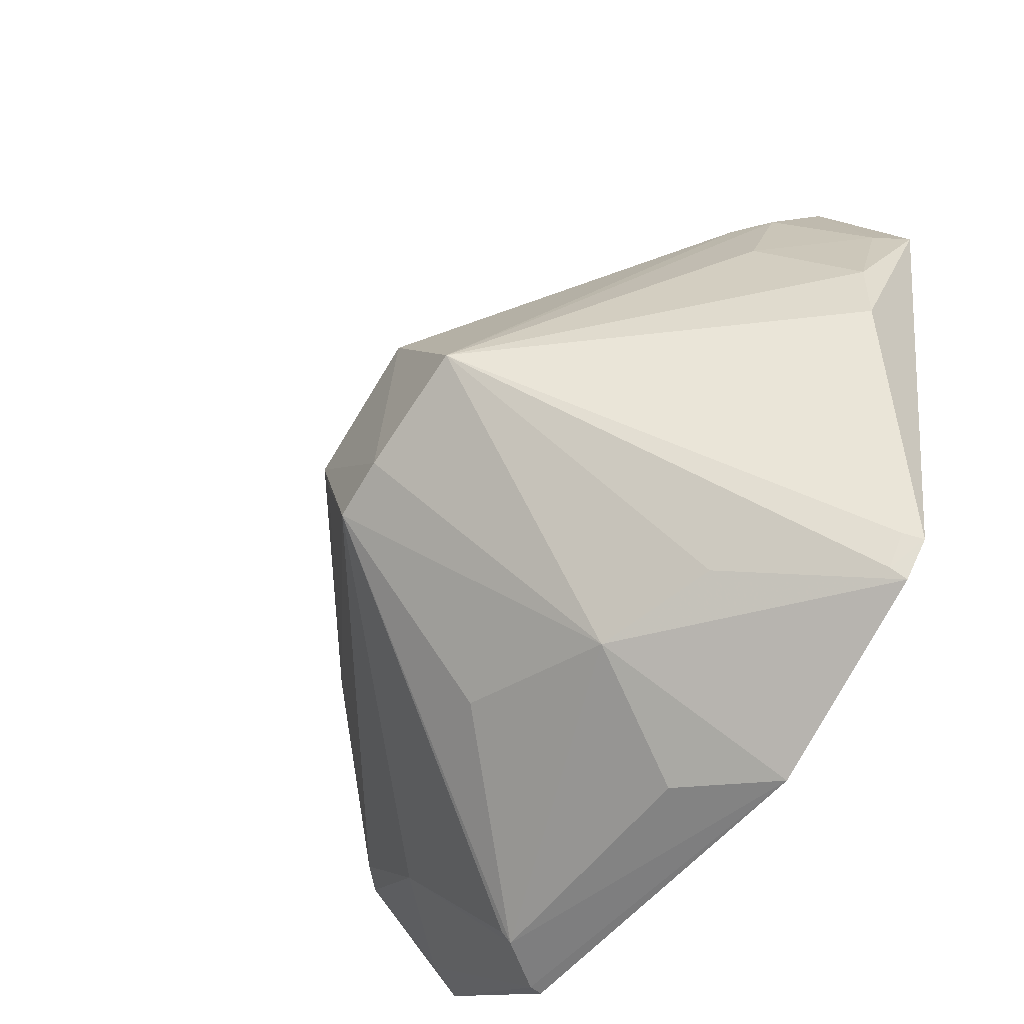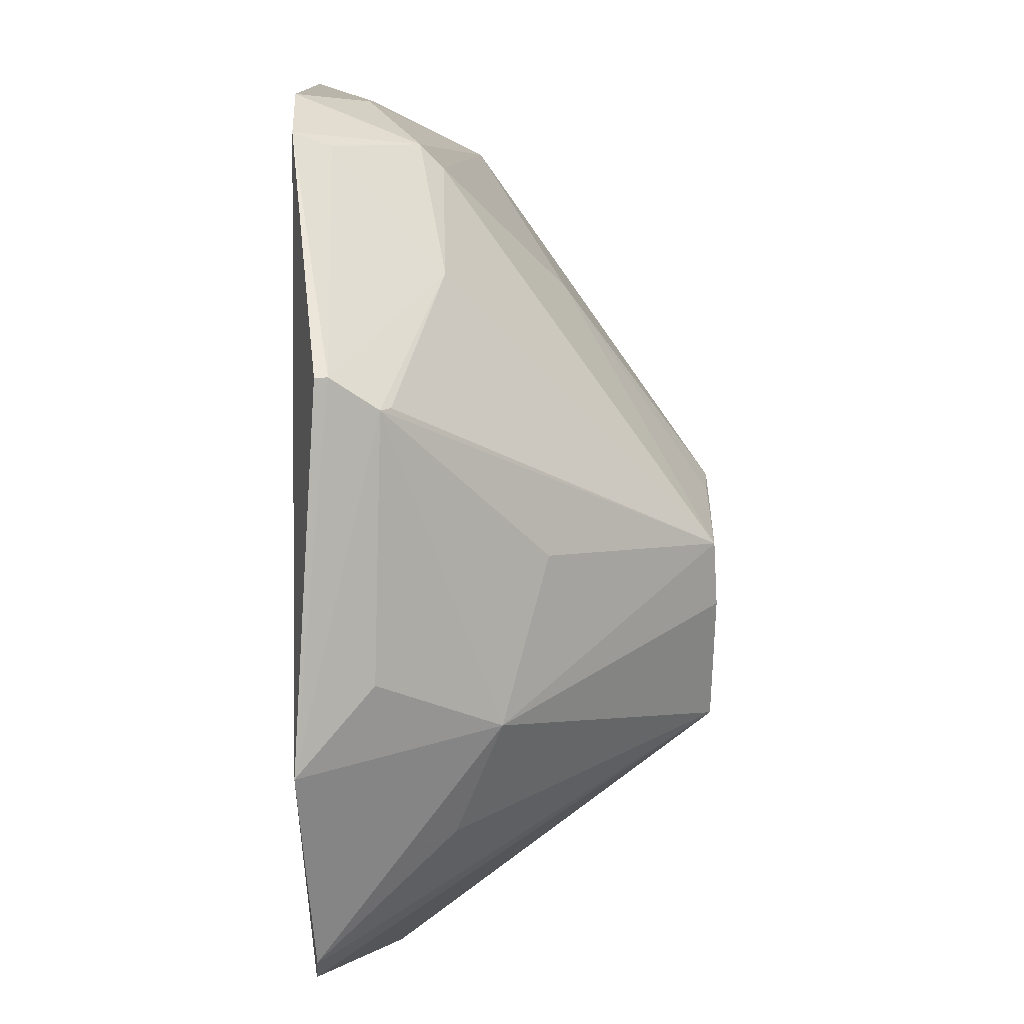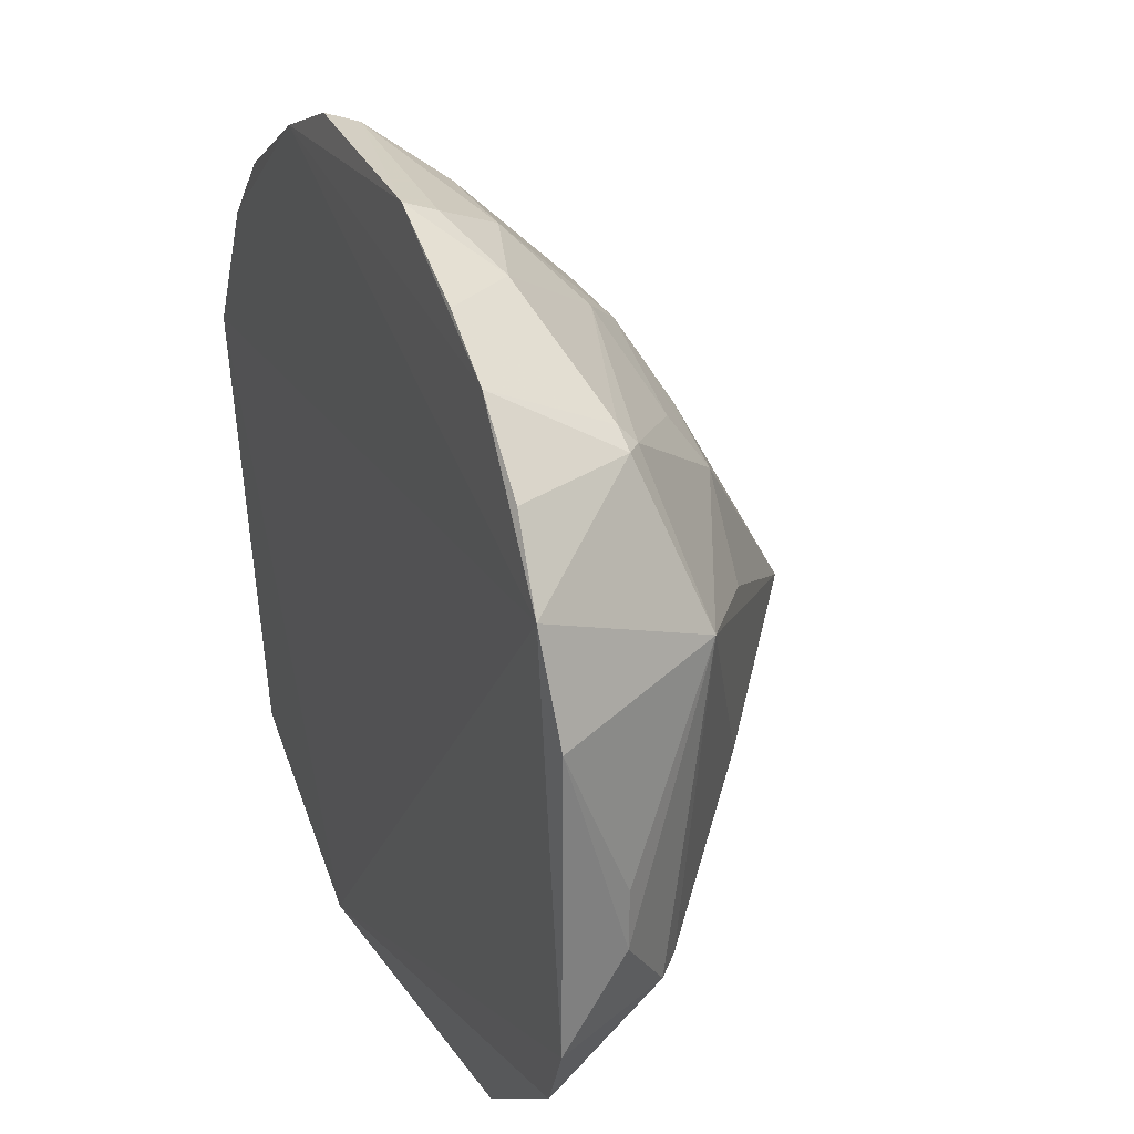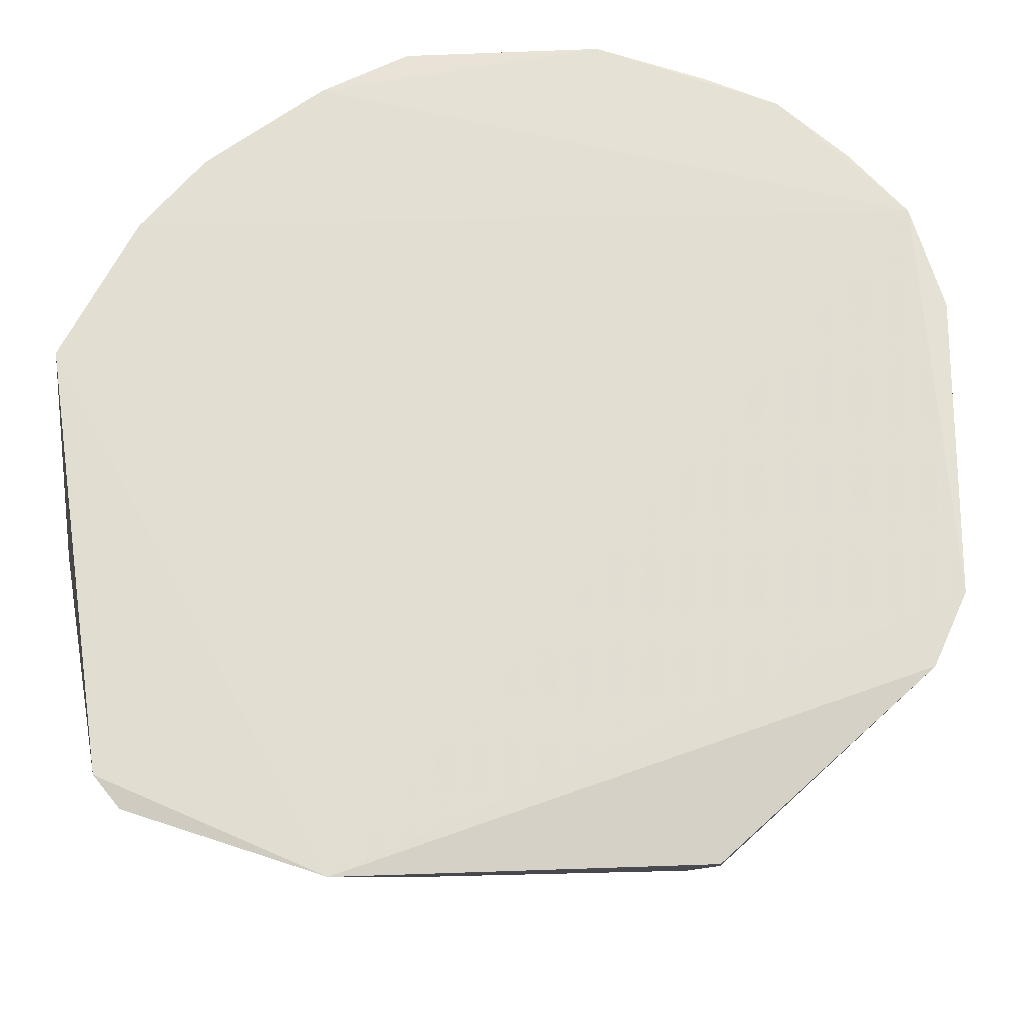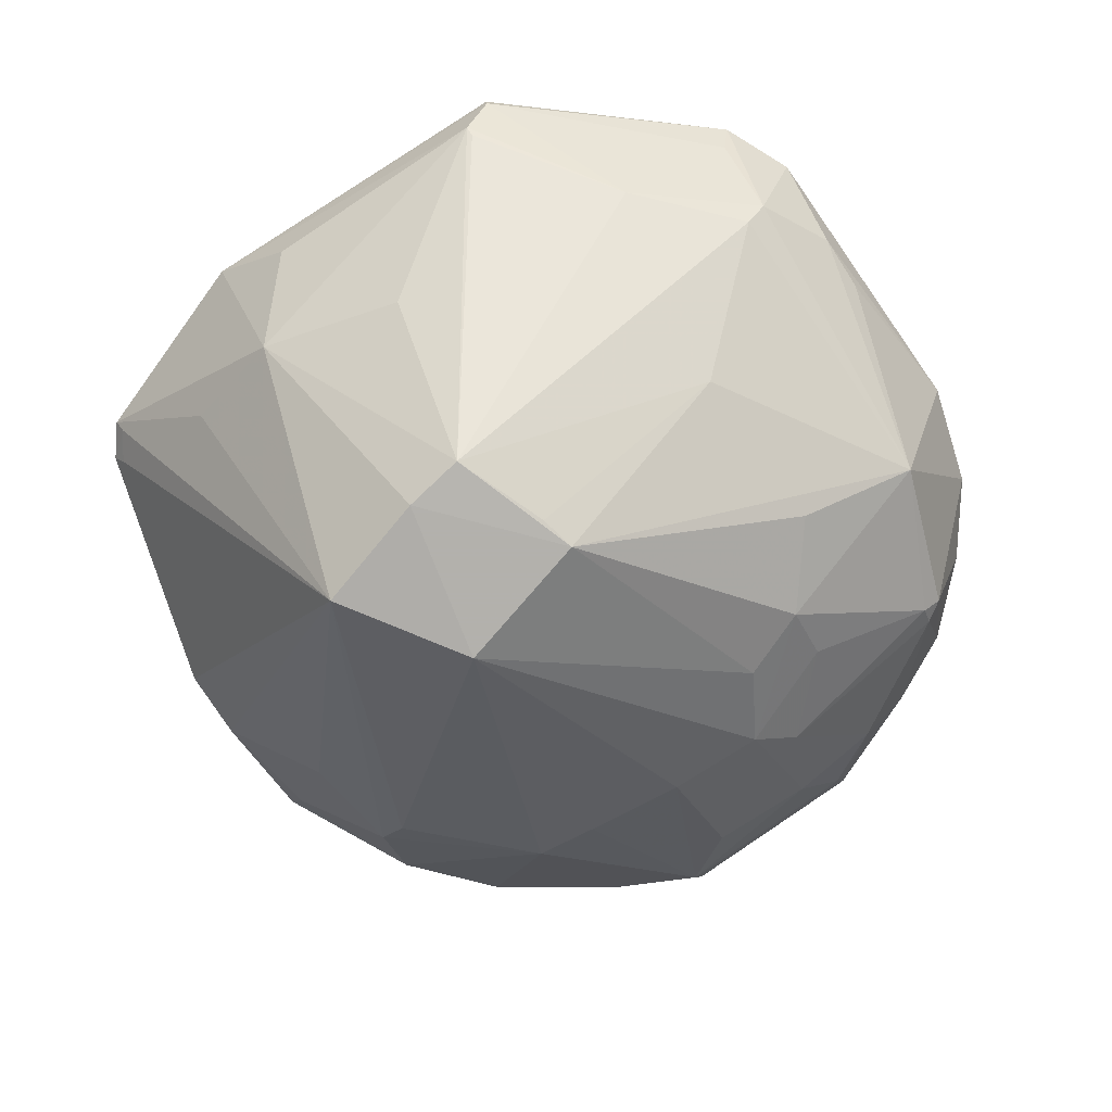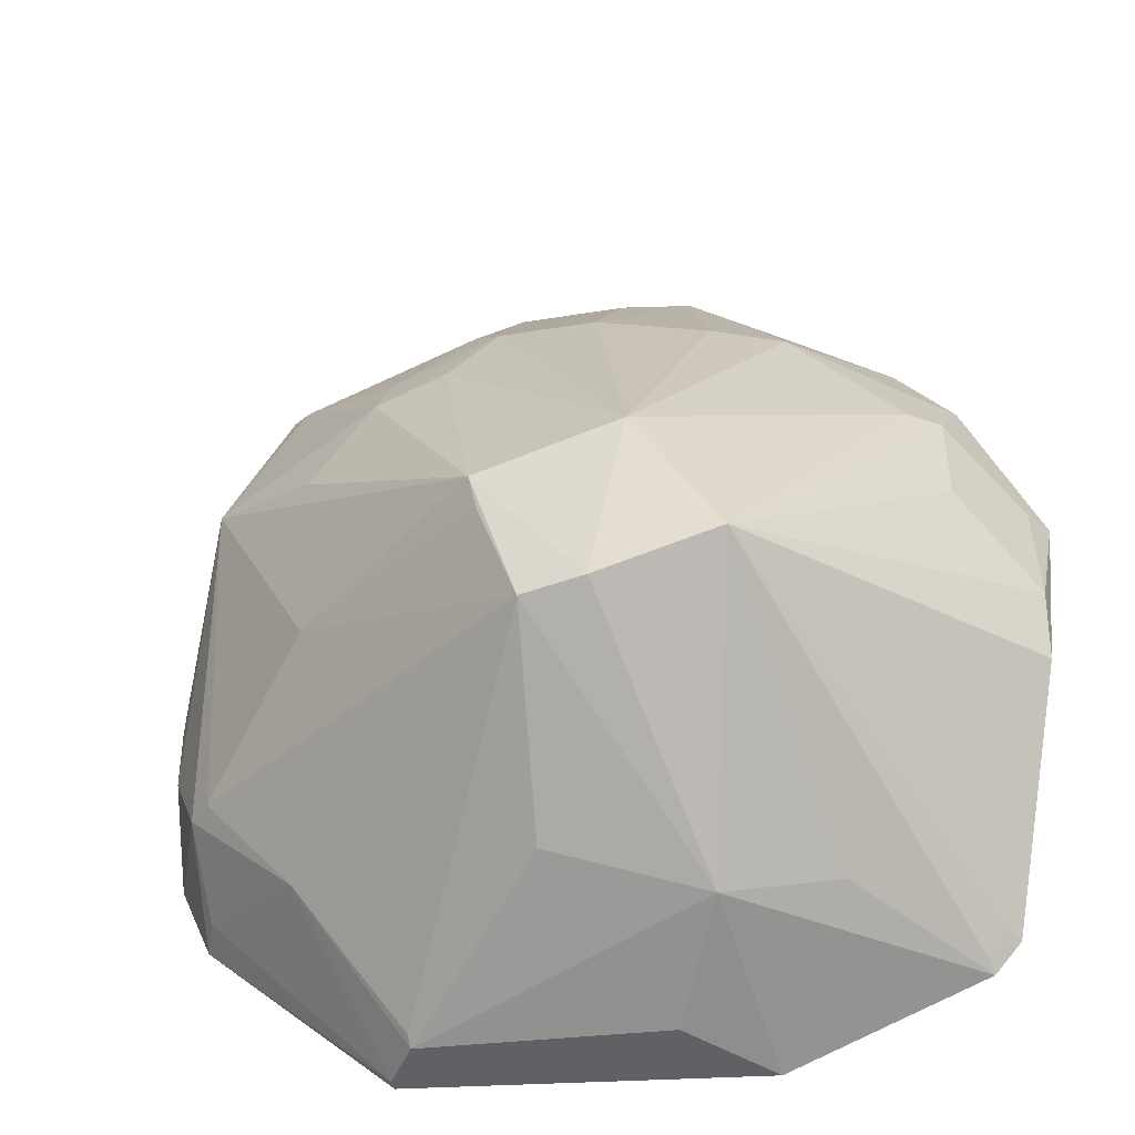
<metadata>
{"format":"obj","ext":"obj","renderer":"f3d","projection":"perspective","resolution":1024,"background":"white","views":[{"elev":-55.2,"azim":-123.0,"up":"+Y"},{"elev":-79.3,"azim":91.3,"up":"+Y"},{"elev":30.5,"azim":66.8,"up":"+Y"},{"elev":-25.1,"azim":4.8,"up":"+Y"},{"elev":-78.5,"azim":34.1,"up":"+Z"},{"elev":-35.3,"azim":-166.2,"up":"+Y"}]}
</metadata>
<code>
v 0.1311 -0.1586 -0.3595
v 0.2213 -0.06422 -0.3488
v -0.08955 -0.1232 -0.3495
v 0.01707 0.1796 -0.3506
v 0.06916 -0.00425 -0.4993
v 0.2116 0.09268 -0.3453
v -0.00396 -0.1632 -0.3482
v 0.1936 -0.05896 -0.4009
v -0.08261 0.07529 -0.3868
v -0.1163 0.0476 -0.3482
v 0.1663 0.1189 -0.3979
v 0.2087 -0.09174 -0.3496
v 0.05183 -0.05522 -0.4984
v 0.1929 0.06143 -0.413
v 0.01425 0.01046 -0.4999
v -0.01672 0.1634 -0.3488
v 0.1365 0.1602 -0.3491
v 0.2023 -0.06022 -0.3928
v 0.003604 -0.1284 -0.4182
v 0.1194 -0.1506 -0.384
v 0.1456 -0.01956 -0.4452
v 0.2233 0.05278 -0.3485
v 0.1734 0.1202 -0.392
v 0.1223 0.0784 -0.4444
v 0.02792 -0.05142 -0.4993
v -0.01828 -0.03794 -0.4975
v -0.08756 0.1035 -0.3485
v -0.02742 0.1163 -0.4002
v 0.0802 0.1589 -0.3872
v 0.1643 0.146 -0.348
v 0.09399 0.1777 -0.3497
v -0.07942 -0.1357 -0.351
v 0.1588 -0.0969 -0.4017
v 0.06064 -0.1138 -0.4358
v 0.1192 -0.1543 -0.3806
v 0.06599 -0.01847 -0.4984
v 0.2175 -0.03131 -0.3734
v 0.1473 0.04687 -0.4437
v 0.09478 0.08908 -0.4444
v -0.1126 0.001338 -0.375
v -0.07079 0.07403 -0.3982
v -0.08696 0.0971 -0.3639
v 0.01627 0.1741 -0.3636
v 0.116 0.1575 -0.3761
v 0.1651 0.1257 -0.3916
v 0.1907 0.1202 -0.3481
v -0.03729 -0.1193 -0.4009
v -0.0779 -0.1314 -0.3566
v 0.2033 -0.08677 -0.3628
v 0.1311 -0.1578 -0.3641
v 0.02598 -0.1556 -0.376
v 0.2169 -0.008951 -0.3738
v 0.04094 0.116 -0.4293
v 0.09261 0.1302 -0.4143
v -0.1093 0.04687 -0.3611
v -0.08493 0.03294 -0.402
v -0.1121 -0.0267 -0.375
v -0.06271 0.1323 -0.3491
v 0.09268 0.1723 -0.3624
v -0.08602 -0.1204 -0.356
v 0.07893 0.1172 -0.4287
v 0.0393 0.1579 -0.3874
v -0.0006723 0.1156 -0.4143
v 0.1205 0.1002 -0.4293
f 7 2 6
f 10 7 6
f 10 3 7
f 12 7 1
f 12 2 7
f 18 2 12
f 18 8 14
f 21 8 13
f 21 14 8
f 21 5 14
f 22 14 6
f 22 6 2
f 23 14 11
f 23 6 14
f 24 11 14
f 25 15 5
f 25 5 13
f 25 13 19
f 26 15 25
f 26 25 19
f 27 10 6
f 27 6 16
f 30 16 6
f 31 4 16
f 31 30 17
f 31 16 30
f 32 19 7
f 32 7 3
f 33 20 13
f 33 13 8
f 33 8 18
f 34 19 13
f 35 19 34
f 35 34 13
f 35 13 20
f 35 20 33
f 36 21 13
f 36 13 5
f 36 5 21
f 37 18 14
f 37 22 2
f 37 2 18
f 38 24 14
f 38 14 5
f 38 5 24
f 39 24 5
f 39 5 15
f 41 26 9
f 41 15 26
f 41 28 15
f 41 9 28
f 42 10 27
f 42 28 9
f 43 16 4
f 43 4 31
f 44 31 17
f 45 30 23
f 45 17 30
f 45 44 17
f 45 23 11
f 46 30 6
f 46 6 23
f 46 23 30
f 47 26 19
f 47 19 32
f 48 32 3
f 48 47 32
f 48 26 47
f 49 33 18
f 49 18 12
f 50 1 7
f 50 7 35
f 50 12 1
f 50 49 12
f 50 35 33
f 50 33 49
f 51 35 7
f 51 7 19
f 51 19 35
f 52 37 14
f 52 14 22
f 52 22 37
f 54 45 11
f 54 29 44
f 54 44 45
f 55 40 10
f 55 42 9
f 55 10 42
f 56 9 26
f 56 26 40
f 56 55 9
f 56 40 55
f 57 40 26
f 57 3 10
f 57 10 40
f 58 42 27
f 58 27 16
f 58 28 42
f 58 43 28
f 58 16 43
f 59 43 31
f 59 29 43
f 59 44 29
f 59 31 44
f 60 48 3
f 60 26 48
f 60 57 26
f 60 3 57
f 61 39 15
f 61 15 53
f 61 53 29
f 61 29 54
f 61 24 39
f 62 53 43
f 62 43 29
f 62 29 53
f 63 53 15
f 63 15 28
f 63 28 43
f 63 43 53
f 64 54 11
f 64 11 24
f 64 61 54
f 64 24 61

</code>
